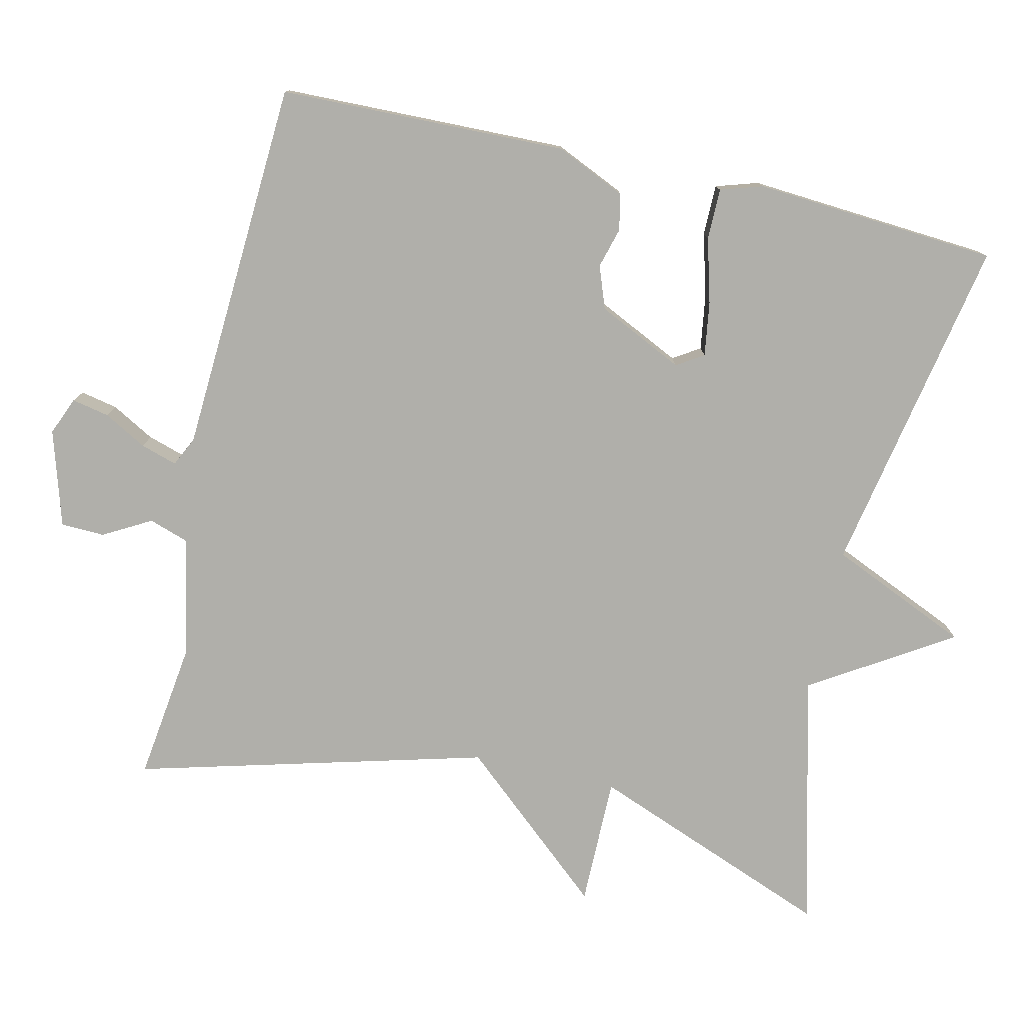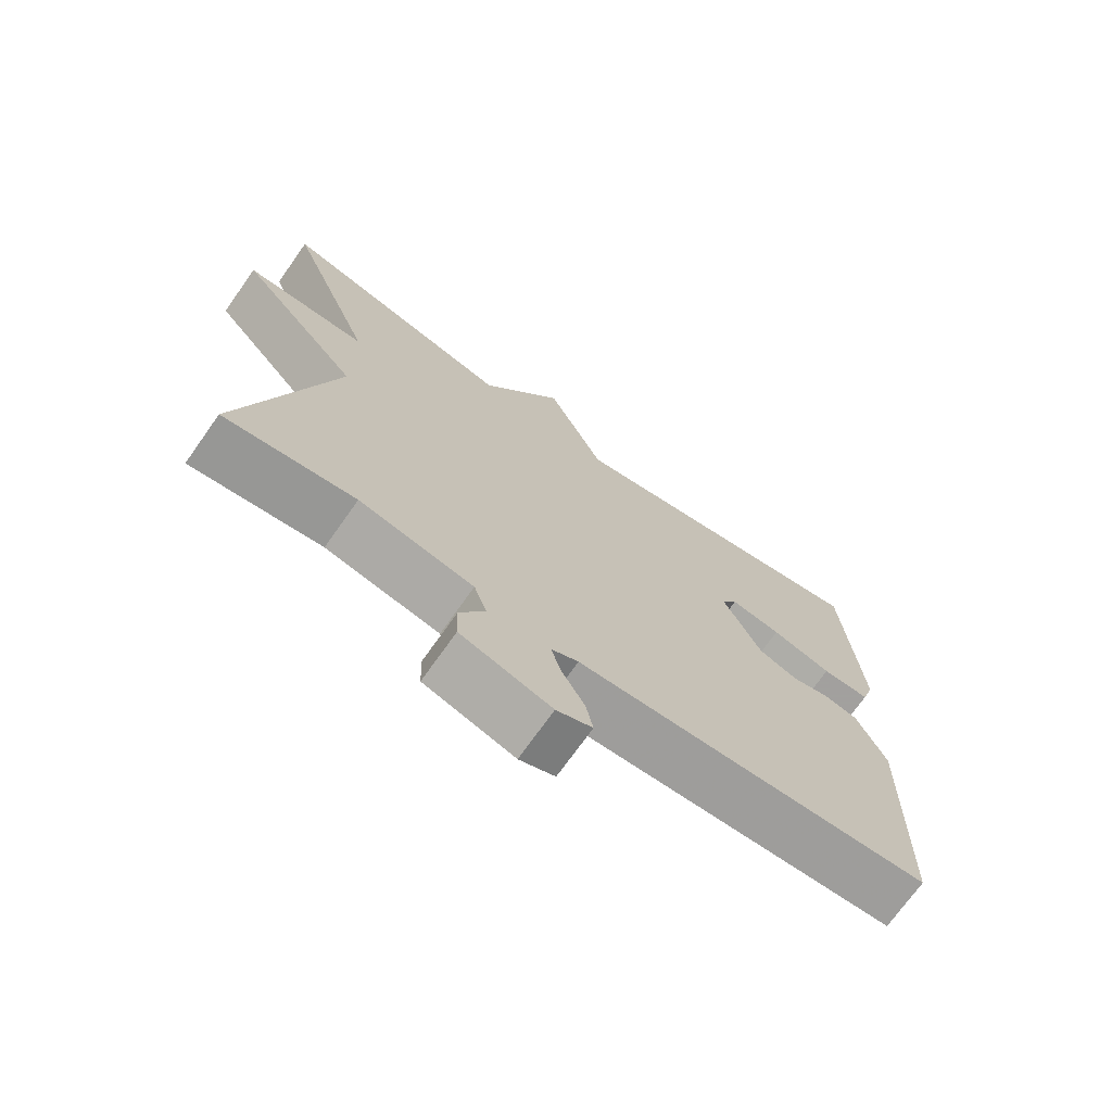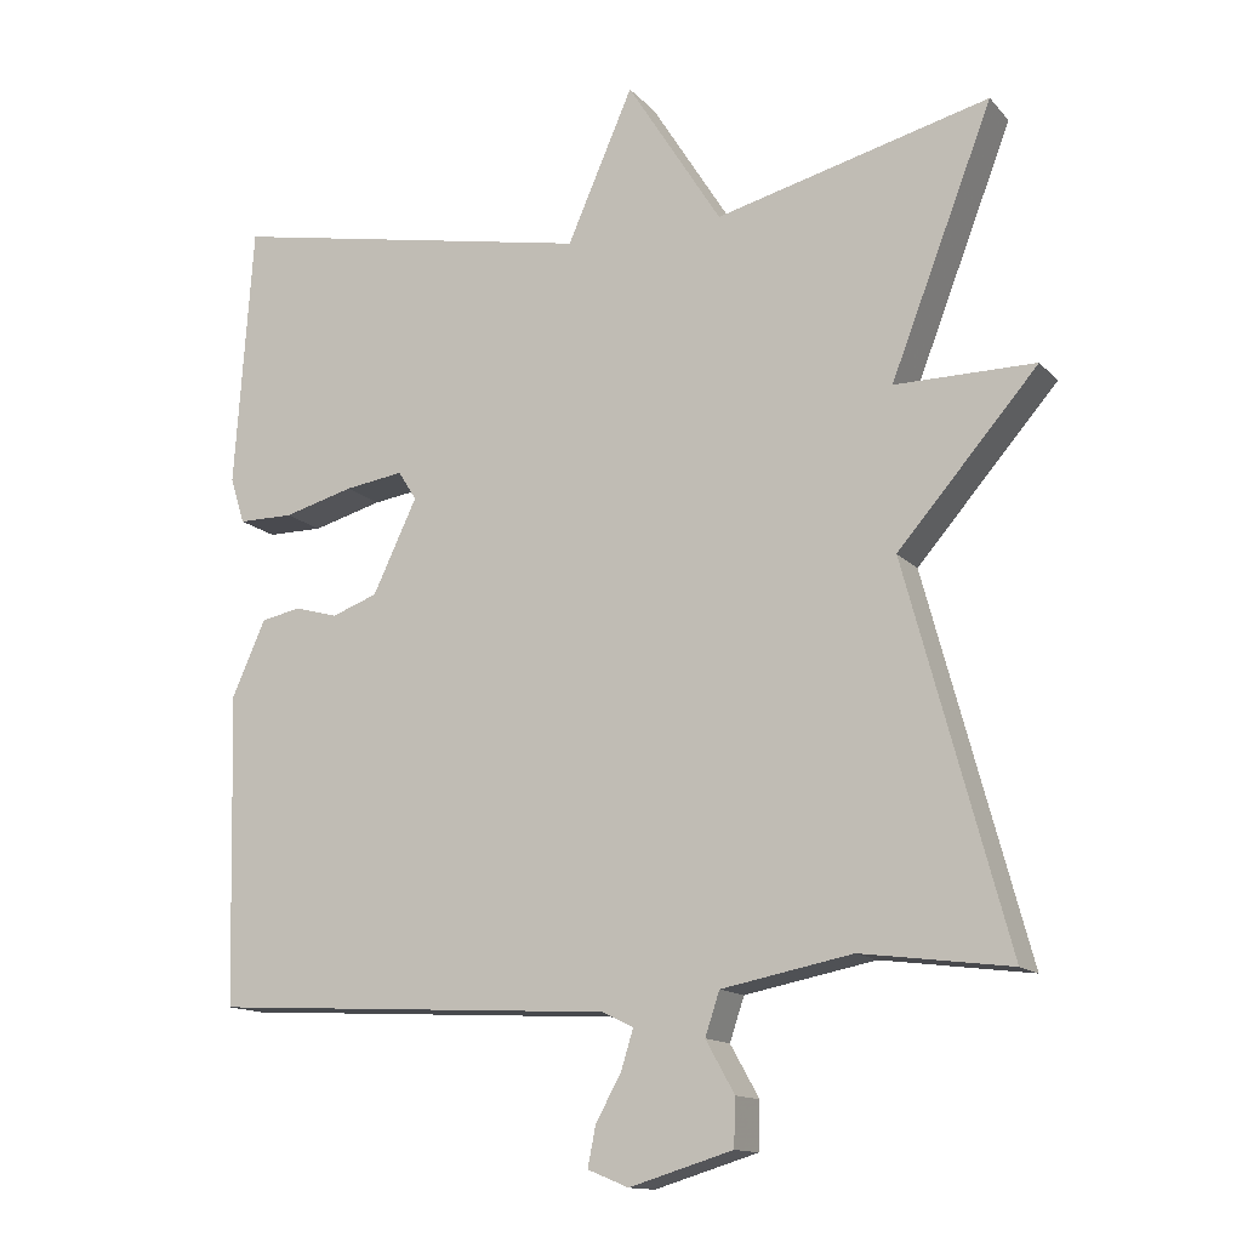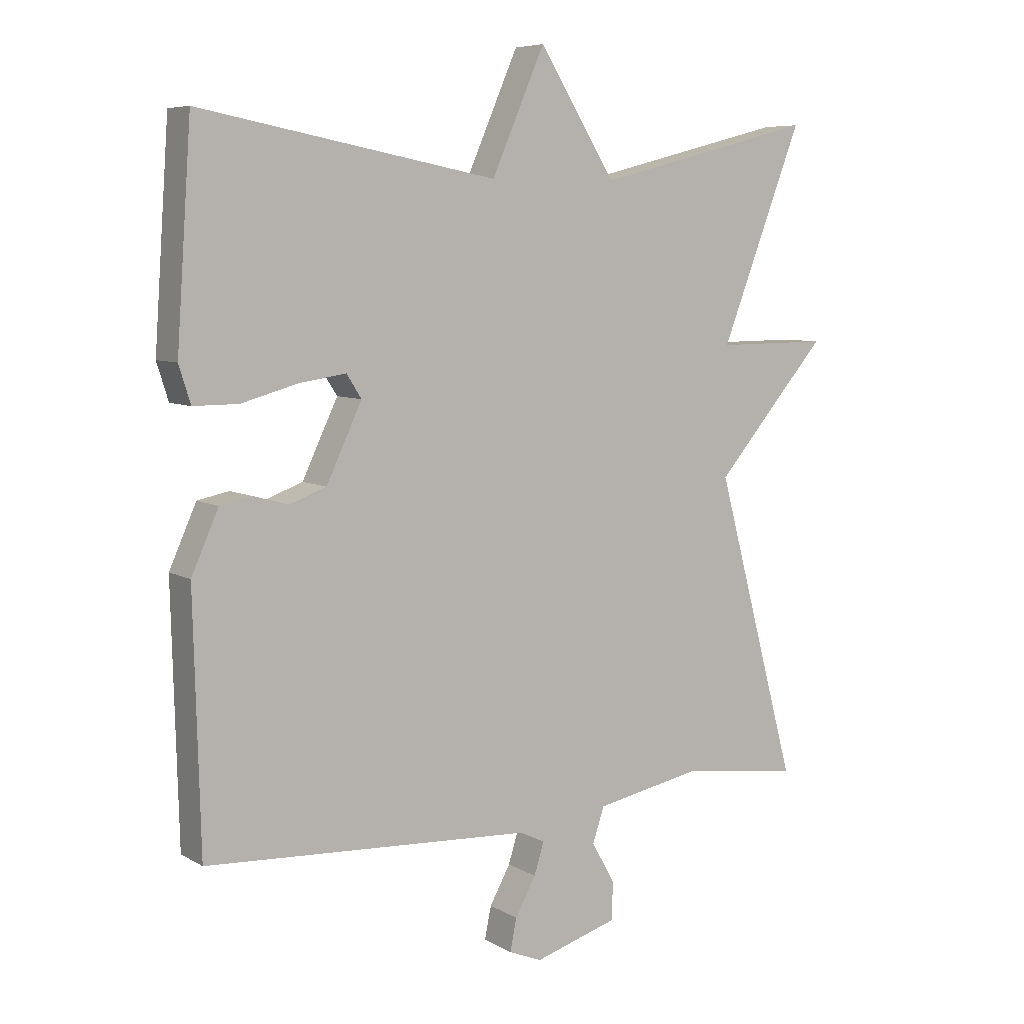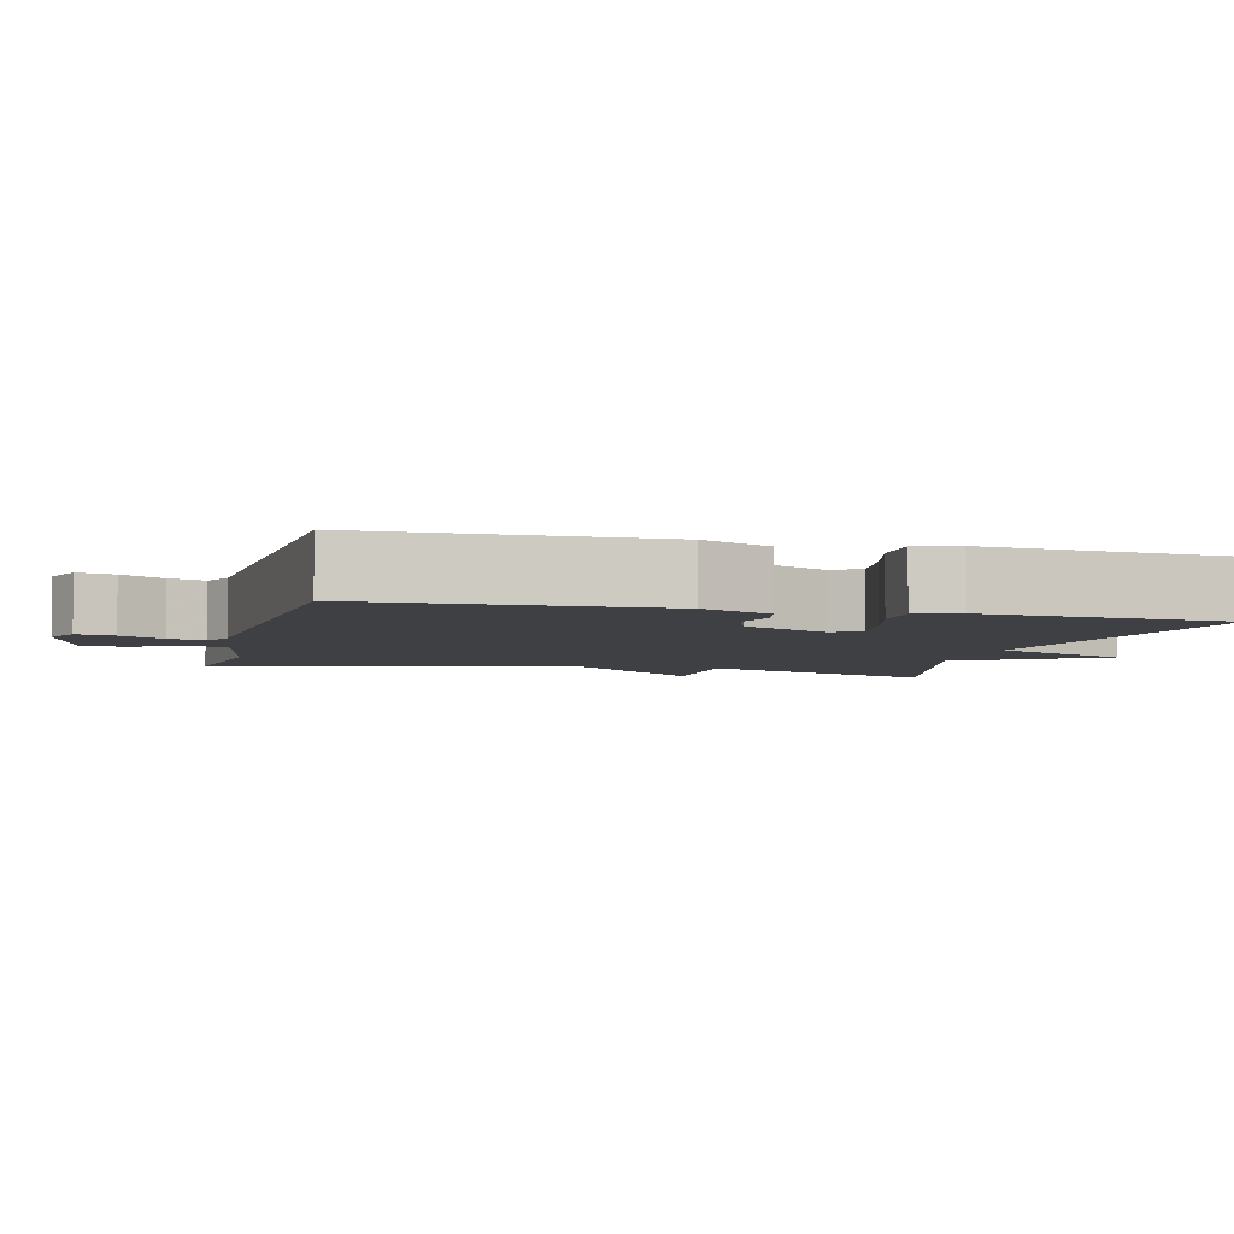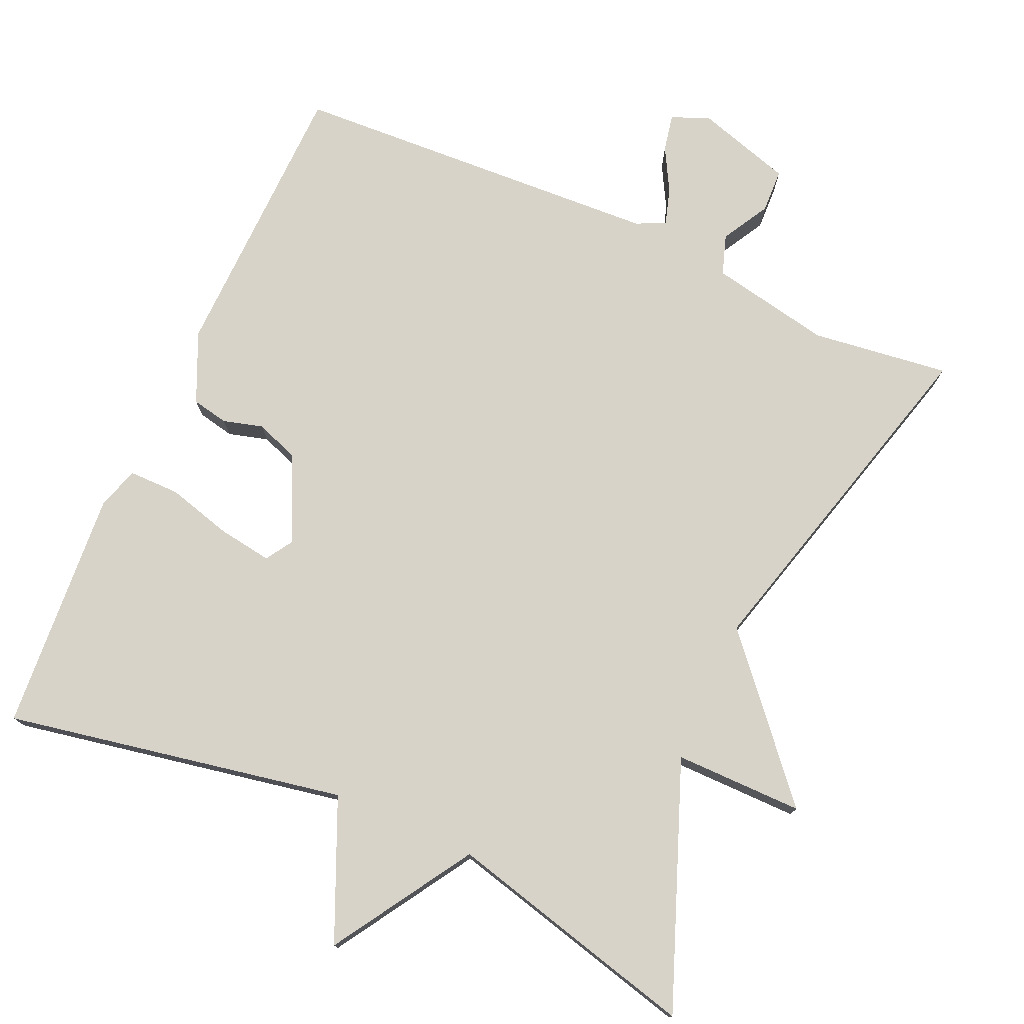
<metadata>
{"format":"obj","ext":"obj","renderer":"f3d","projection":"perspective","resolution":1024,"background":"white","views":[{"elev":-78.0,"azim":-103.0,"up":"+Y"},{"elev":-71.9,"azim":144.7,"up":"+Z"},{"elev":-13.6,"azim":25.6,"up":"+Z"},{"elev":7.0,"azim":-32.6,"up":"+Z"},{"elev":-4.8,"azim":-104.5,"up":"+Y"},{"elev":76.5,"azim":24.0,"up":"+Y"}]}
</metadata>
<code>
v -0.5 0.07 -0.5
v -0.51 0.07 -0.112
v -0.468 0.07 -0.018
v -0.419 0.07 -0.008
v -0.365 0.07 -0.023
v -0.308 0.07 -0.002
v -0.253 0.07 0.114
v -0.276 0.07 0.15
v -0.349 0.07 0.139
v -0.436 0.07 0.115
v -0.505 0.07 0.115
v -0.523 0.07 0.172
v -0.5 0.07 0.5
v -0.041 0.07 0.413
v 0.041 0.07 0.601
v 0.159 0.07 0.413
v 0.5 0.07 0.5
v 0.373 0.07 0.171
v 0.547 0.07 0.172
v 0.373 0.07 -0.029
v 0.5 0.07 -0.5
v 0.314 0.07 -0.476
v 0.151 0.07 -0.508
v 0.133 0.07 -0.562
v 0.169 0.07 -0.626
v 0.167 0.07 -0.685
v 0.038 0.07 -0.724
v -0.013 0.07 -0.703
v -0.003 0.07 -0.653
v 0.029 0.07 -0.595
v 0.044 0.07 -0.546
v 0.005 0.07 -0.527
v -0.5 0 -0.5
v -0.51 0 -0.112
v -0.468 0 -0.018
v -0.419 0 -0.008
v -0.365 0 -0.023
v -0.308 0 -0.002
v -0.253 0 0.114
v -0.276 0 0.15
v -0.349 0 0.139
v -0.436 0 0.115
v -0.505 0 0.115
v -0.523 0 0.172
v -0.5 0 0.5
v -0.041 0 0.413
v 0.041 0 0.601
v 0.159 0 0.413
v 0.5 0 0.5
v 0.373 0 0.171
v 0.547 0 0.172
v 0.373 0 -0.029
v 0.5 0 -0.5
v 0.314 0 -0.476
v 0.151 0 -0.508
v 0.133 0 -0.562
v 0.169 0 -0.626
v 0.167 0 -0.685
v 0.038 0 -0.724
v -0.013 0 -0.703
v -0.003 0 -0.653
v 0.029 0 -0.595
v 0.044 0 -0.546
v 0.005 0 -0.527
f 28 29 30
f 27 28 30
f 26 27 30
f 25 26 30
f 24 25 30
f 23 24 30 31
f 20 21 22
f 20 22 23
f 18 19 20
f 23 31 32
f 20 23 32
f 18 20 32
f 14 15 16
f 12 13 14
f 11 12 14
f 10 11 14
f 9 10 14
f 8 9 14 16
f 16 17 18
f 8 16 18
f 7 8 18
f 3 4 5
f 2 3 5
f 1 2 5
f 32 1 5
f 32 5 6
f 6 7 18 32
f 62 61 60
f 62 60 59
f 62 59 58
f 62 58 57
f 62 57 56
f 63 62 56 55
f 54 53 52
f 55 54 52
f 52 51 50
f 64 63 55
f 64 55 52
f 64 52 50
f 48 47 46
f 46 45 44
f 46 44 43
f 46 43 42
f 46 42 41
f 48 46 41 40
f 50 49 48
f 50 48 40
f 50 40 39
f 37 36 35
f 37 35 34
f 37 34 33
f 37 33 64
f 38 37 64
f 64 50 39 38
f 1 33 34 2
f 2 34 35 3
f 3 35 36 4
f 4 36 37 5
f 5 37 38 6
f 6 38 39 7
f 7 39 40 8
f 8 40 41 9
f 9 41 42 10
f 10 42 43 11
f 11 43 44 12
f 12 44 45 13
f 13 45 46 14
f 14 46 47 15
f 15 47 48 16
f 16 48 49 17
f 17 49 50 18
f 18 50 51 19
f 19 51 52 20
f 20 52 53 21
f 21 53 54 22
f 22 54 55 23
f 23 55 56 24
f 24 56 57 25
f 25 57 58 26
f 26 58 59 27
f 27 59 60 28
f 28 60 61 29
f 29 61 62 30
f 30 62 63 31
f 31 63 64 32
f 32 64 33 1

</code>
